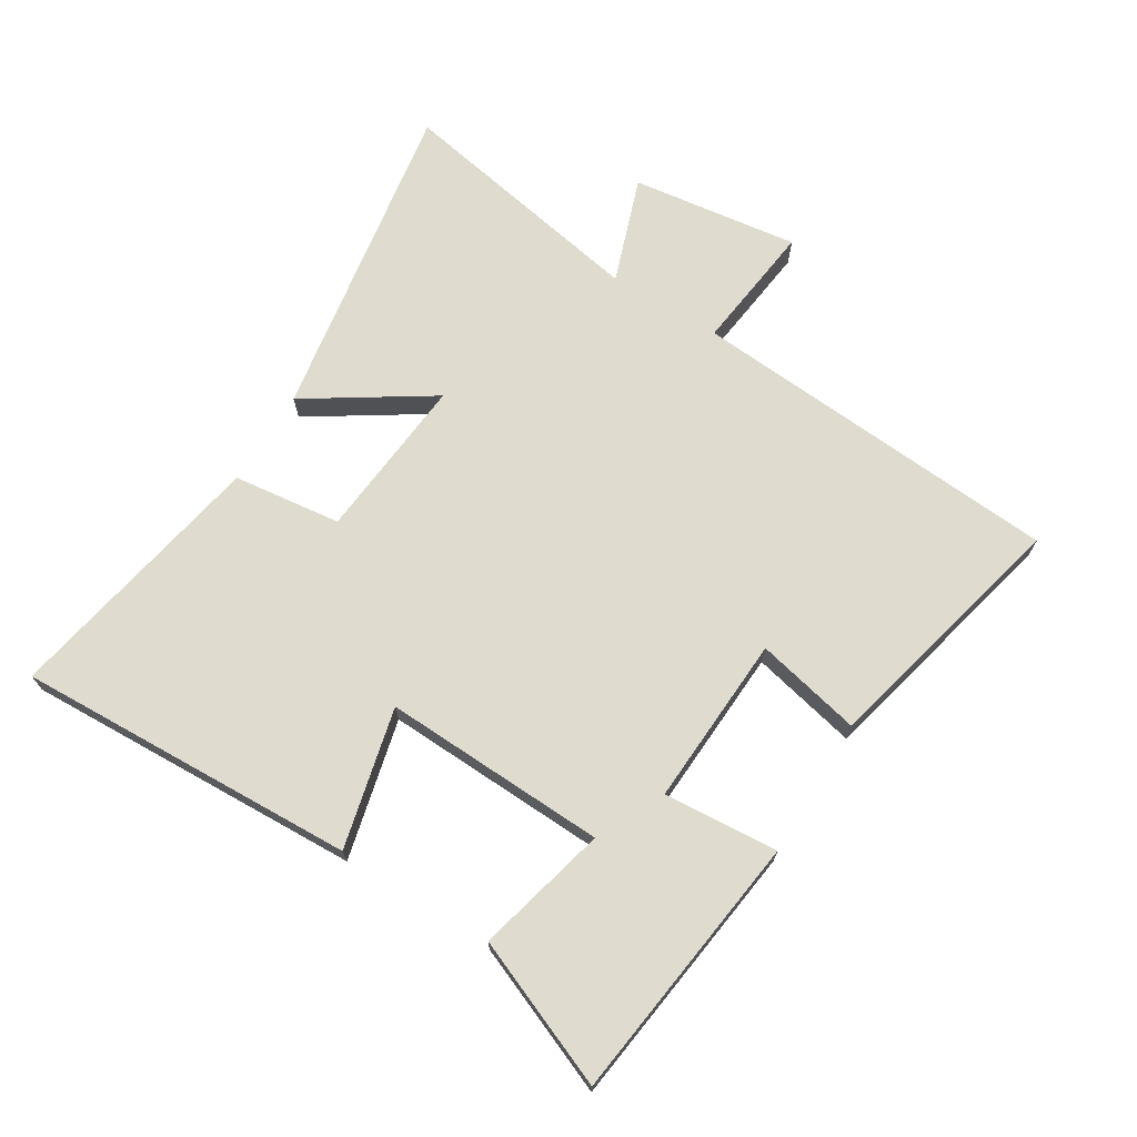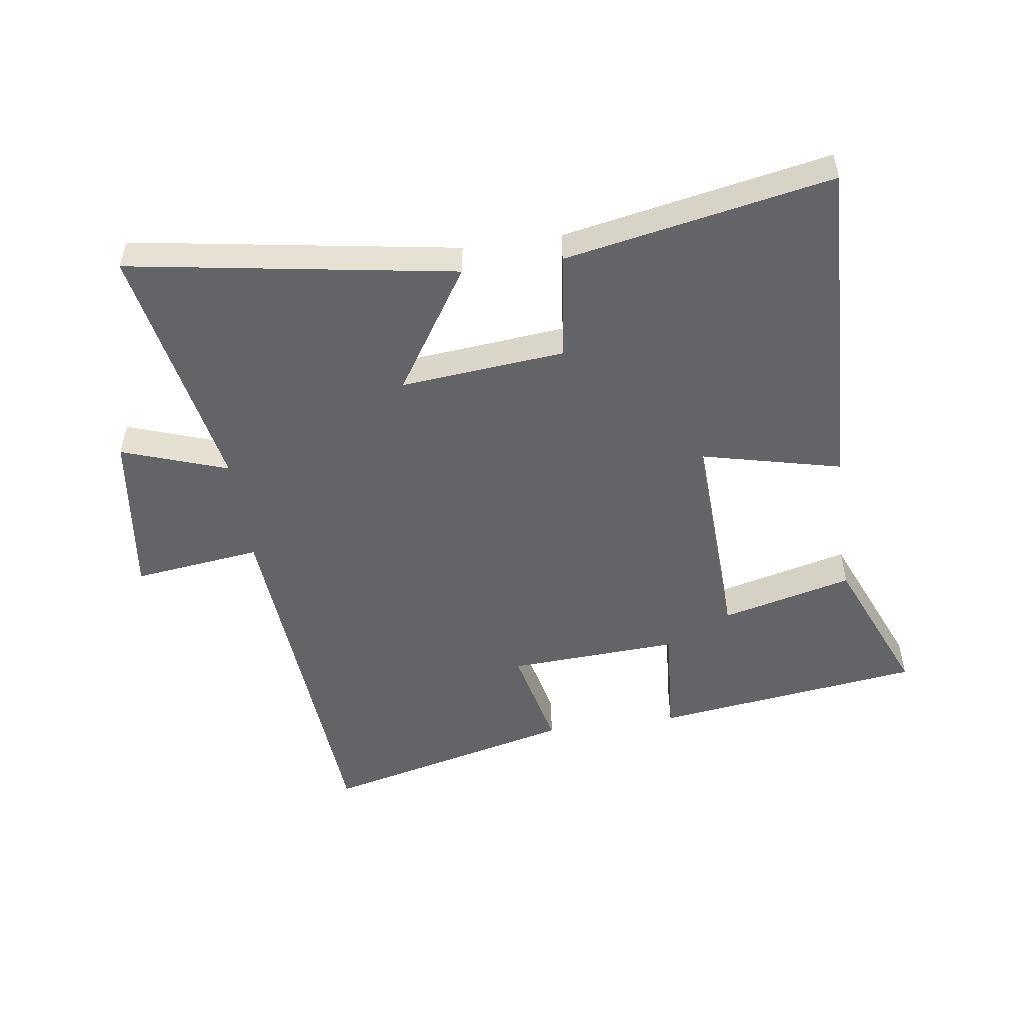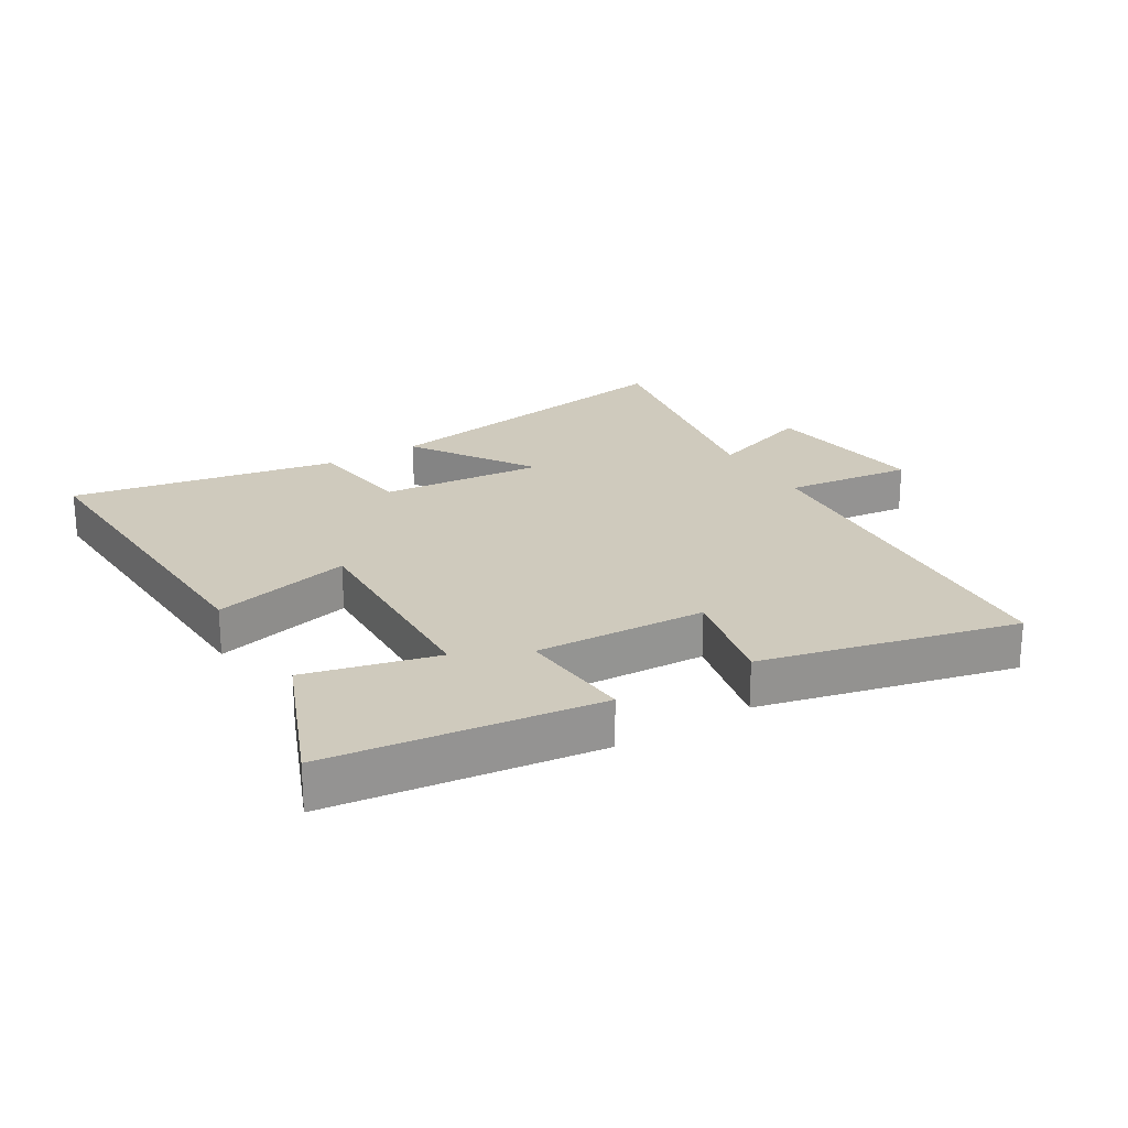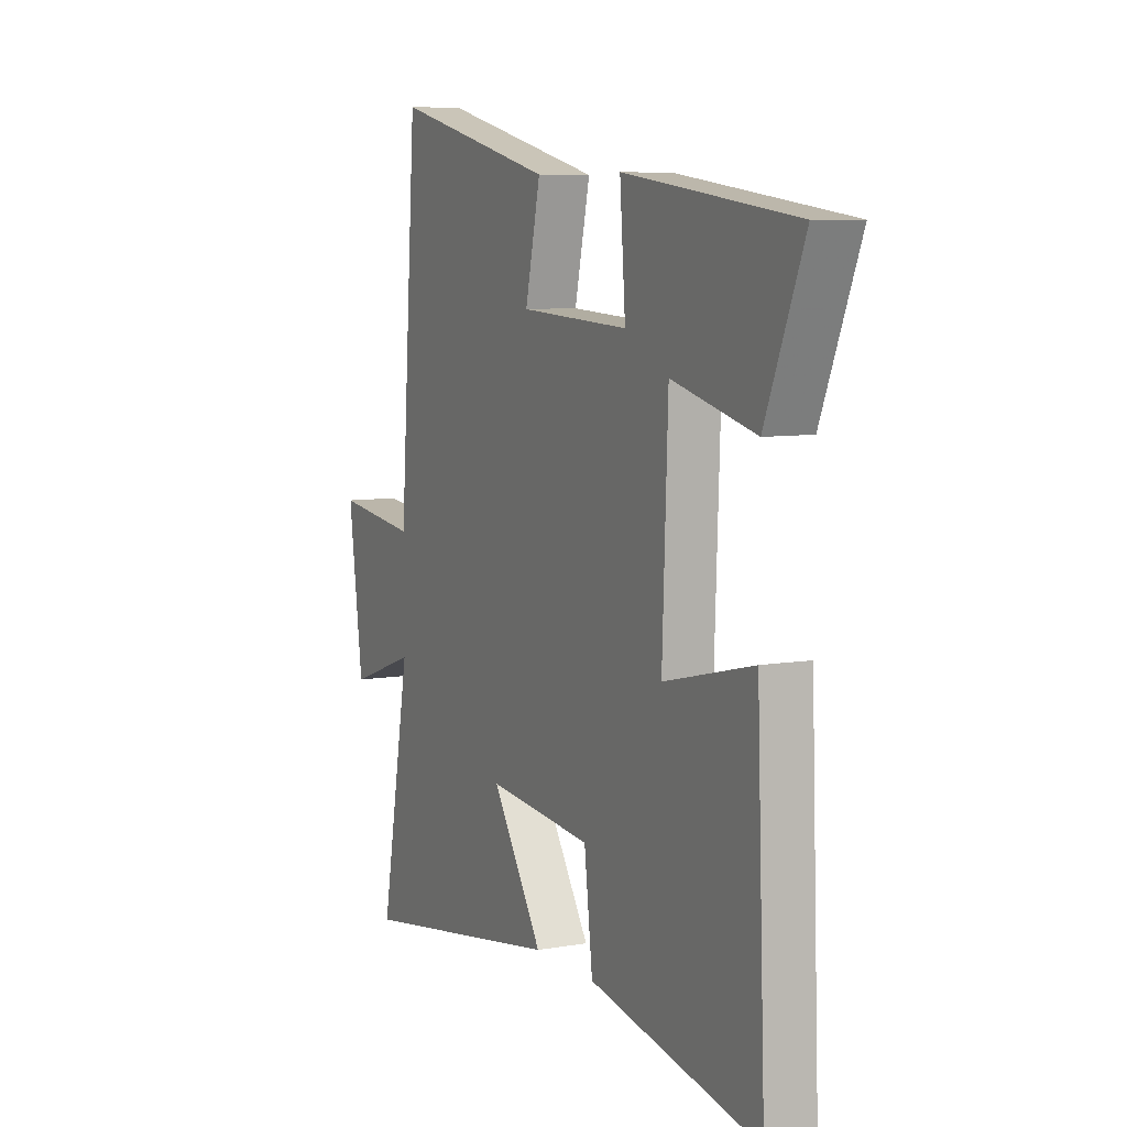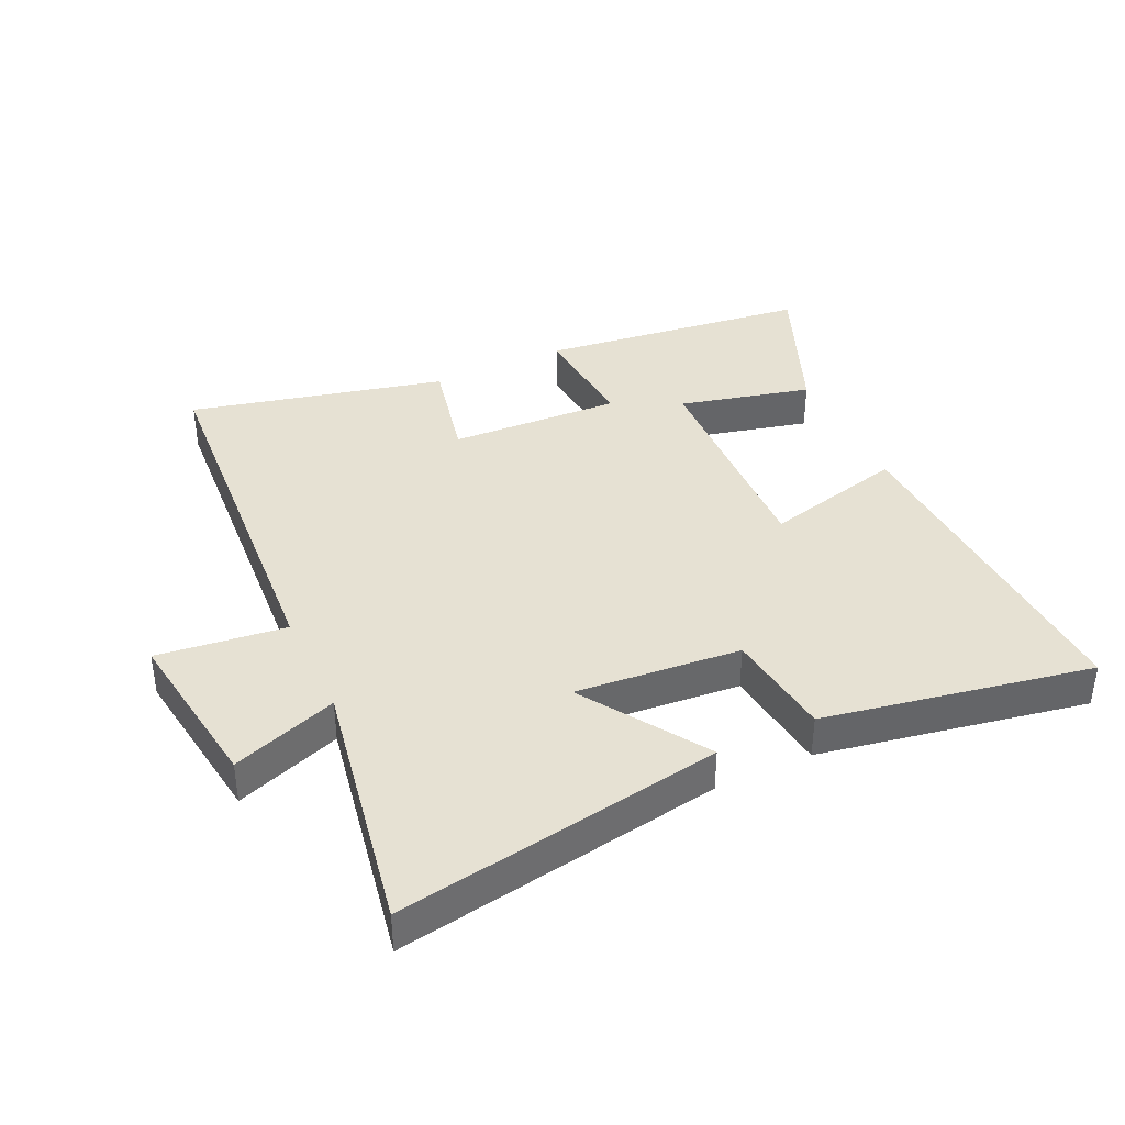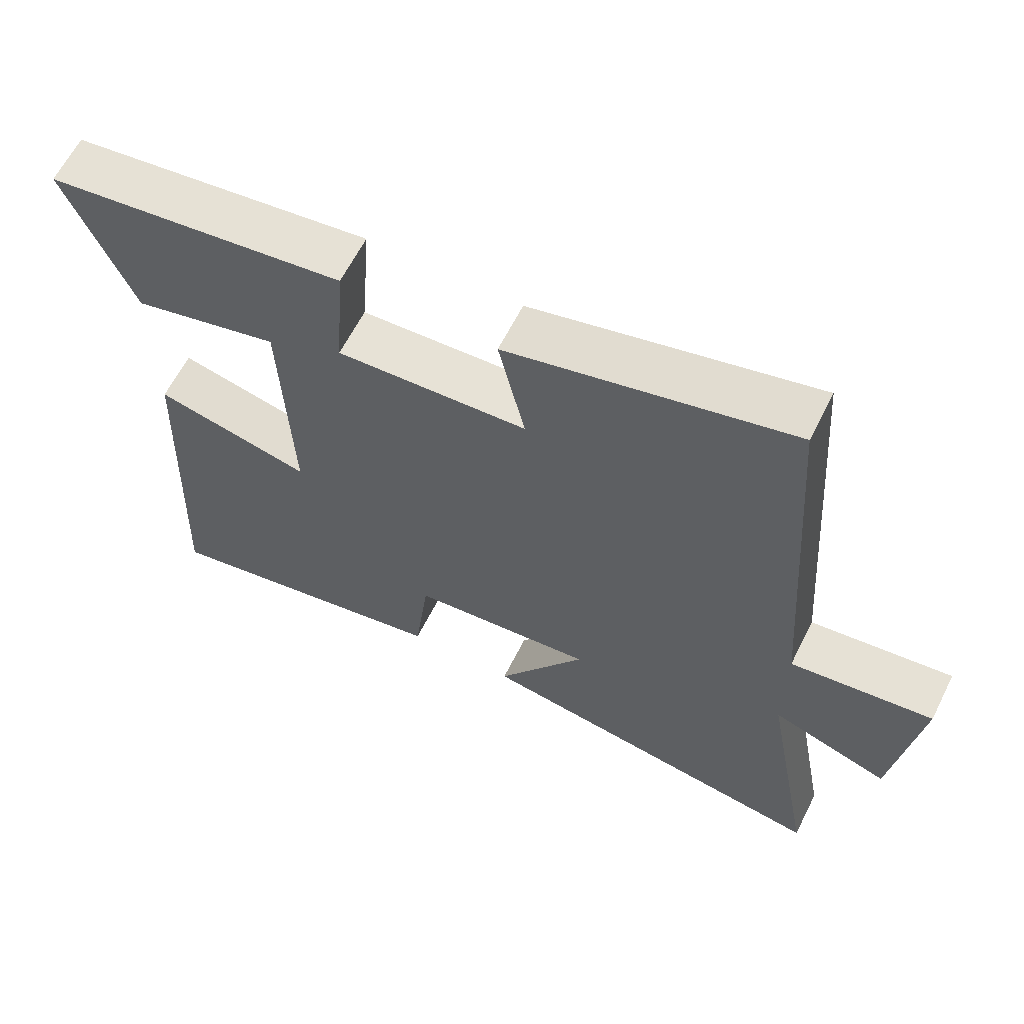
<metadata>
{"format":"obj","ext":"obj","renderer":"f3d","projection":"perspective","resolution":1024,"background":"white","views":[{"elev":70.3,"azim":-58.4,"up":"+Y"},{"elev":-51.3,"azim":-171.7,"up":"+Y"},{"elev":23.1,"azim":-31.4,"up":"+Y"},{"elev":7.5,"azim":-116.2,"up":"+Z"},{"elev":38.9,"azim":154.7,"up":"+Y"},{"elev":62.7,"azim":26.7,"up":"+Z"}]}
</metadata>
<code>
v -0.596 0.07 0.445
v -0.168 0.07 0.5
v -0.182 0.07 0.317
v 0.09 0.07 0.331
v 0.052 0.07 0.5
v 0.456 0.07 0.598
v 0.5 0.07 0.002
v 0.704 0.07 0.027
v 0.668 0.07 -0.239
v 0.5 0.07 -0.18
v 0.575 0.07 -0.585
v 0.058 0.07 -0.5
v 0.185 0.07 -0.304
v -0.077 0.07 -0.328
v -0.098 0.07 -0.5
v -0.522 0.07 -0.58
v -0.5 0.07 -0.038
v -0.277 0.07 -0.092
v -0.291 0.07 0.264
v -0.5 0.07 0.212
v -0.596 0 0.445
v -0.168 0 0.5
v -0.182 0 0.317
v 0.09 0 0.331
v 0.052 0 0.5
v 0.456 0 0.598
v 0.5 0 0.002
v 0.704 0 0.027
v 0.668 0 -0.239
v 0.5 0 -0.18
v 0.575 0 -0.585
v 0.058 0 -0.5
v 0.185 0 -0.304
v -0.077 0 -0.328
v -0.098 0 -0.5
v -0.522 0 -0.58
v -0.5 0 -0.038
v -0.277 0 -0.092
v -0.291 0 0.264
v -0.5 0 0.212
f 1 2 3
f 20 1 3
f 19 20 3
f 18 19 3 4
f 16 17 18
f 15 16 18
f 14 15 18
f 13 14 18 4
f 10 11 12 13
f 10 13 4
f 7 8 9 10
f 6 7 10
f 5 6 10
f 4 5 10
f 23 22 21
f 23 21 40
f 23 40 39
f 24 23 39 38
f 38 37 36
f 38 36 35
f 38 35 34
f 24 38 34 33
f 33 32 31 30
f 24 33 30
f 30 29 28 27
f 30 27 26
f 30 26 25
f 30 25 24
f 1 21 22 2
f 2 22 23 3
f 3 23 24 4
f 4 24 25 5
f 5 25 26 6
f 6 26 27 7
f 7 27 28 8
f 8 28 29 9
f 9 29 30 10
f 10 30 31 11
f 11 31 32 12
f 12 32 33 13
f 13 33 34 14
f 14 34 35 15
f 15 35 36 16
f 16 36 37 17
f 17 37 38 18
f 18 38 39 19
f 19 39 40 20
f 20 40 21 1

</code>
